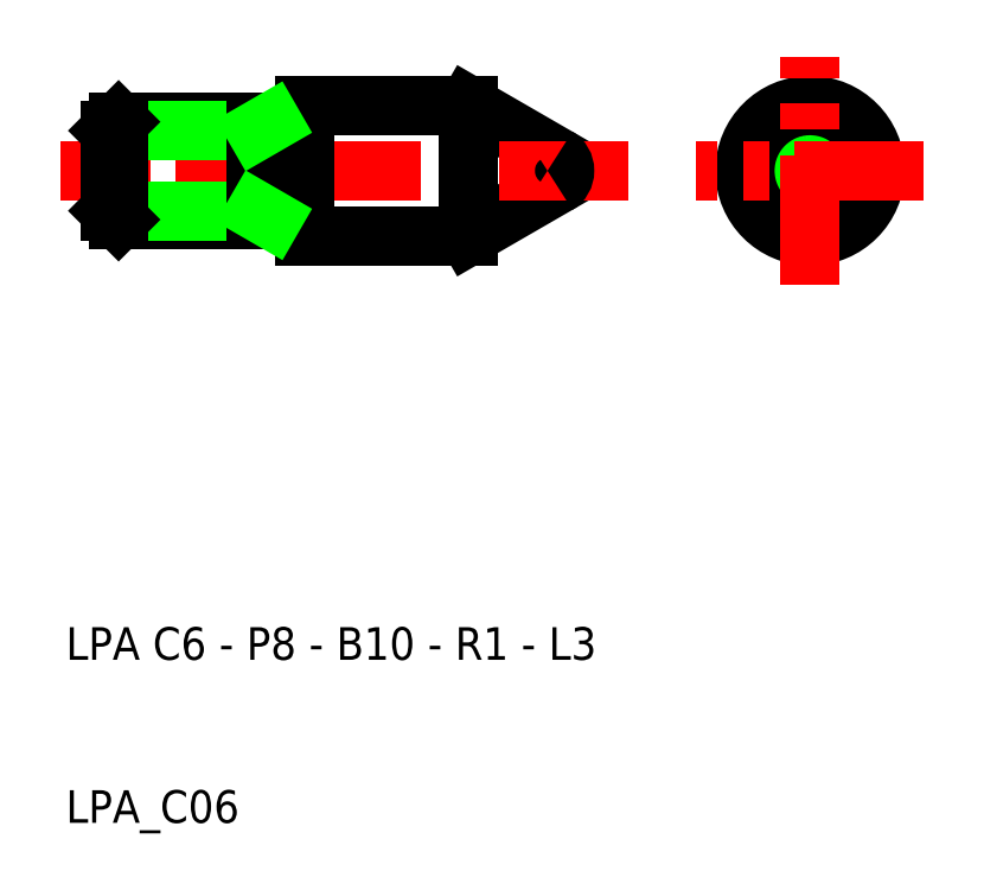
<metadata>
{"format":"dxf","ext":"dxf","renderer":"ezdxf+matplotlib","layout":"modelspace","background":"white","min_lineweight":24,"dpi":150}
</metadata>
<code>
0
SECTION
2
ENTITIES
0
CIRCLE
8
0
10
81
20
50
30
0
40
3
0
CIRCLE
8
0
10
81
20
50
30
0
40
2.458
0
CIRCLE
8
0
10
81
20
50
30
0
40
4
0
LINE
8
CENTER
10
88
20
50
30
0
11
74
21
50
31
0
0
TEXT
8
0
10
35.3
20
20
30
0
40
2
1
LPA C6 - P8 - B10 - R1 - L3
0
TEXT
8
0
10
35.3
20
10
30
0
40
2
1
LPA_C06
0
LINE
8
0
10
50
20
53
30
0
11
38.54
21
53
31
0
0
LINE
8
0
10
38.54
20
47
30
0
11
50
21
47
31
0
0
LINE
8
CENTER
10
50
20
50
30
0
11
35
21
50
31
0
0
LINE
8
0
10
38
20
52.46
30
0
11
47
21
52.46
31
0
0
LINE
8
0
10
38
20
47.54
30
0
11
47
21
47.54
31
0
0
LINE
8
0
10
38
20
52.46
30
0
11
38
21
47.54
31
0
0
LINE
8
0
10
38.54
20
53
30
0
11
38.54
21
47
31
0
0
LINE
8
0
10
38.54
20
47
30
0
11
38
21
47.54
31
0
0
LINE
8
0
10
38
20
52.46
30
0
11
38.54
21
53
31
0
0
LINE
8
0
10
60
20
46
30
0
11
65.43
21
49.13
31
0
0
LINE
8
0
10
60
20
54
30
0
11
65.43
21
50.87
31
0
0
LINE
8
CENTER
10
69.81
20
50
30
0
11
50
21
50
31
0
0
LINE
8
0
10
60
20
54
30
0
11
50
21
54
31
0
0
LINE
8
0
10
50
20
46
30
0
11
60
21
46
31
0
0
LINE
8
0
10
50
20
54
30
0
11
50
21
46
31
0
0
LINE
8
0
10
47
20
47
30
0
11
47
21
53
31
0
0
LINE
8
0
10
47
20
47.54
30
0
11
47.94
21
47
31
0
0
LINE
8
0
10
47
20
52.46
30
0
11
47.94
21
53
31
0
0
LINE
8
0
10
60
20
46
30
0
11
60
21
54
31
0
0
LINE
8
CENTER
10
81
20
43
30
0
11
81
21
57
31
0
0
ARC
8
0
10
64.93
20
50
30
0
40
1
50
300
51
60
0
ENDSEC
0
EOF

</code>
